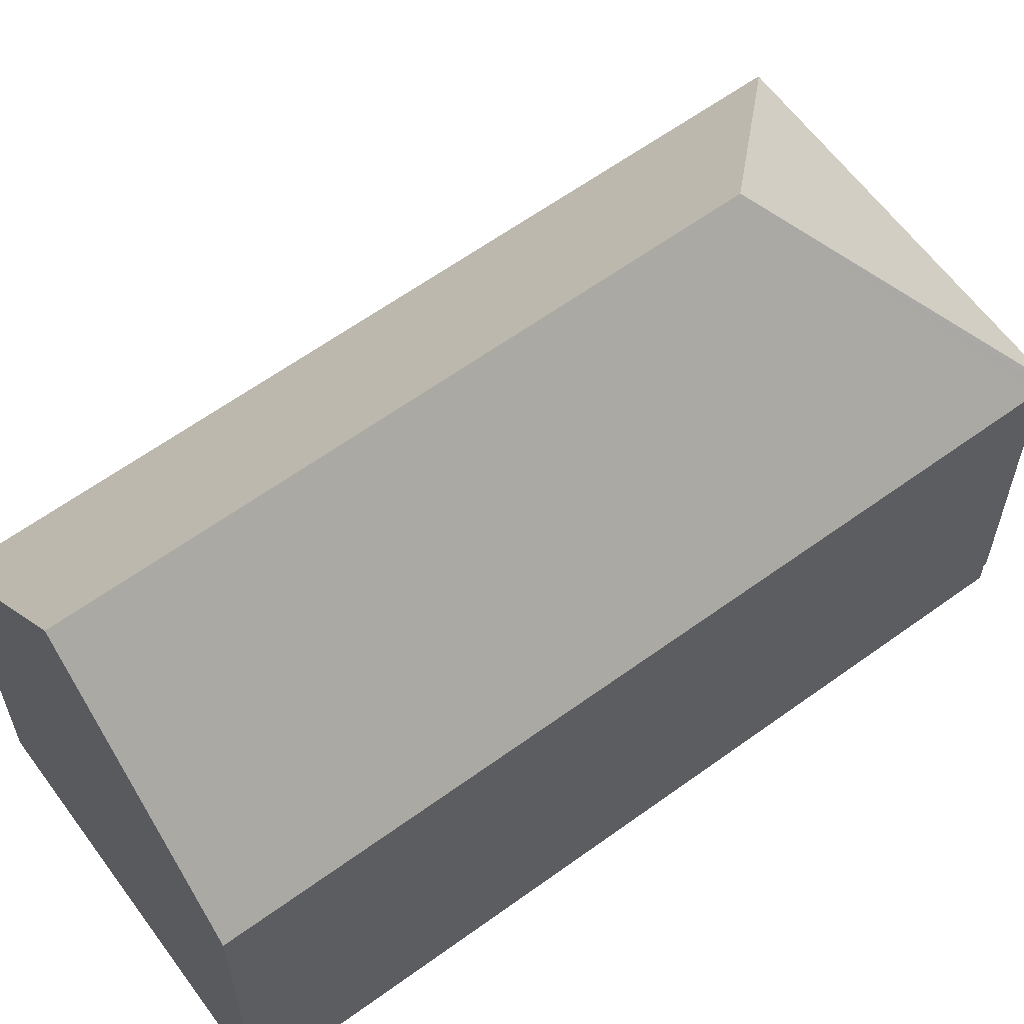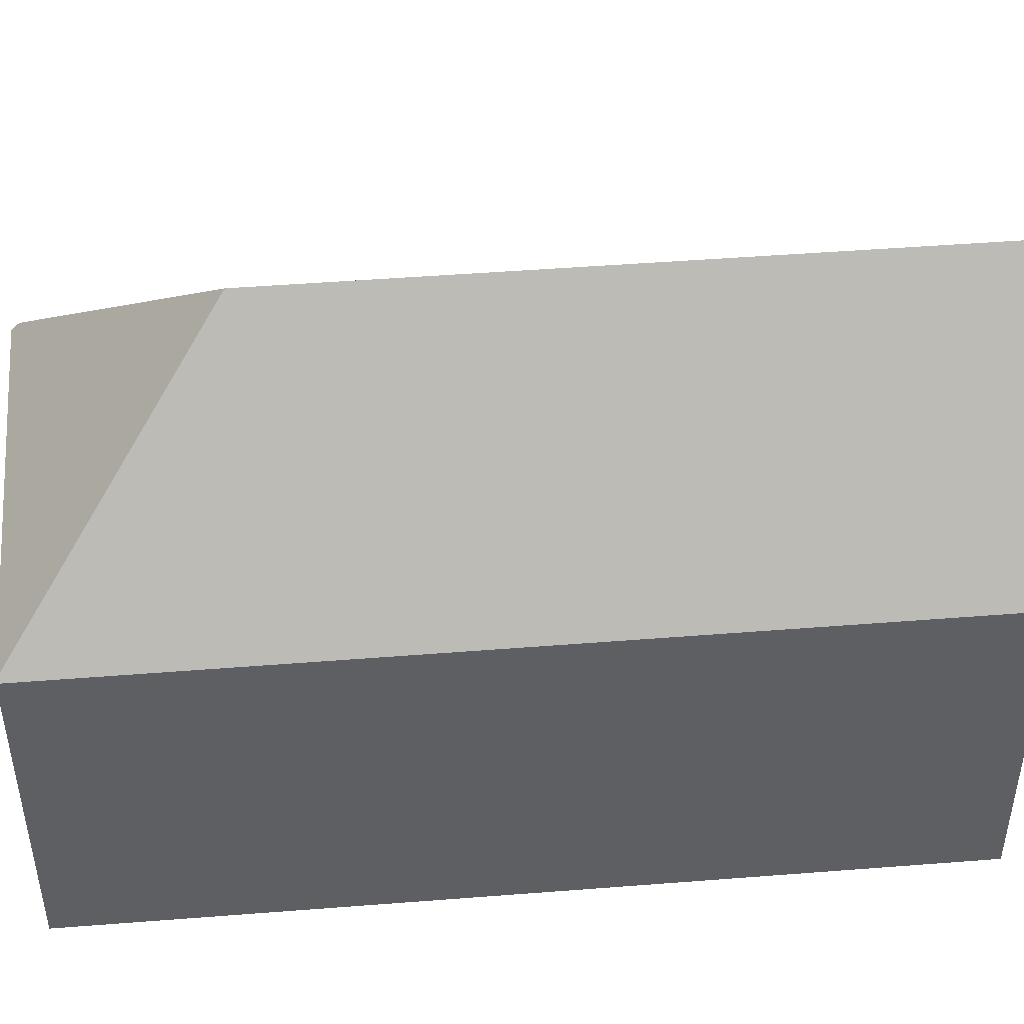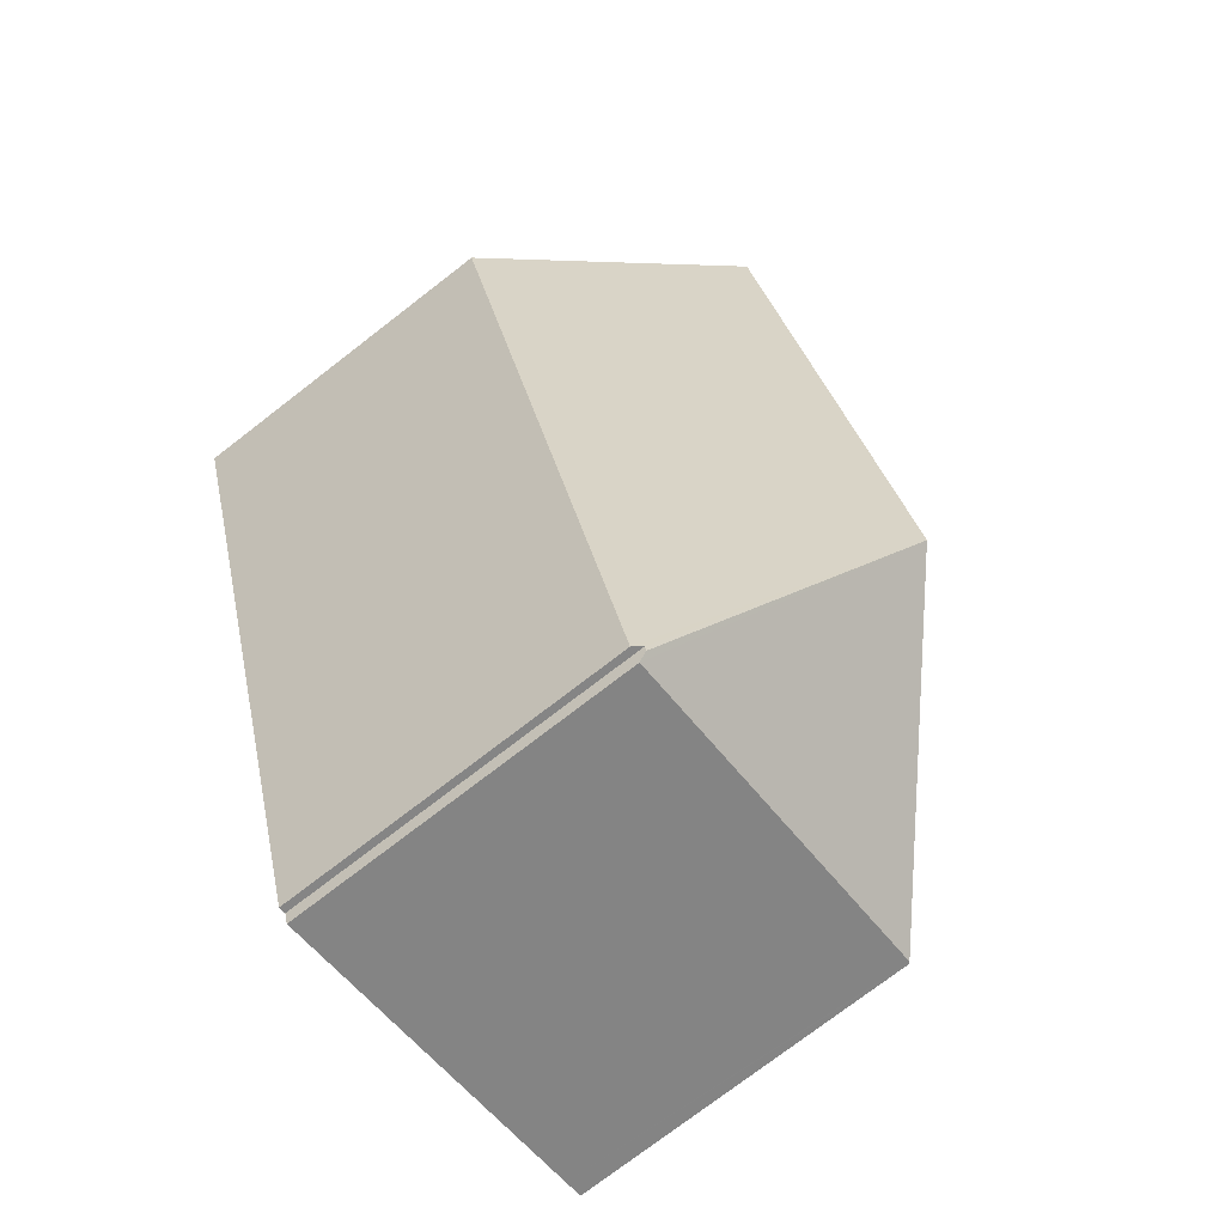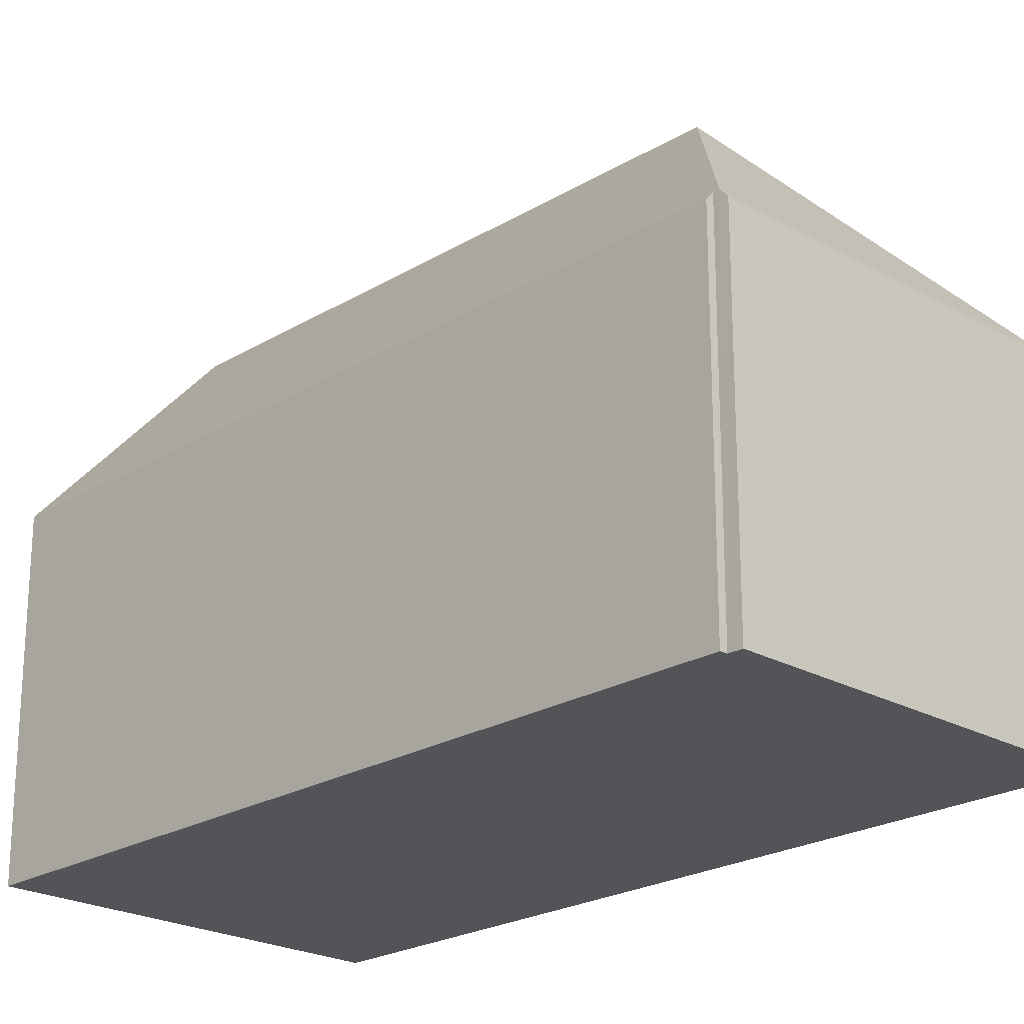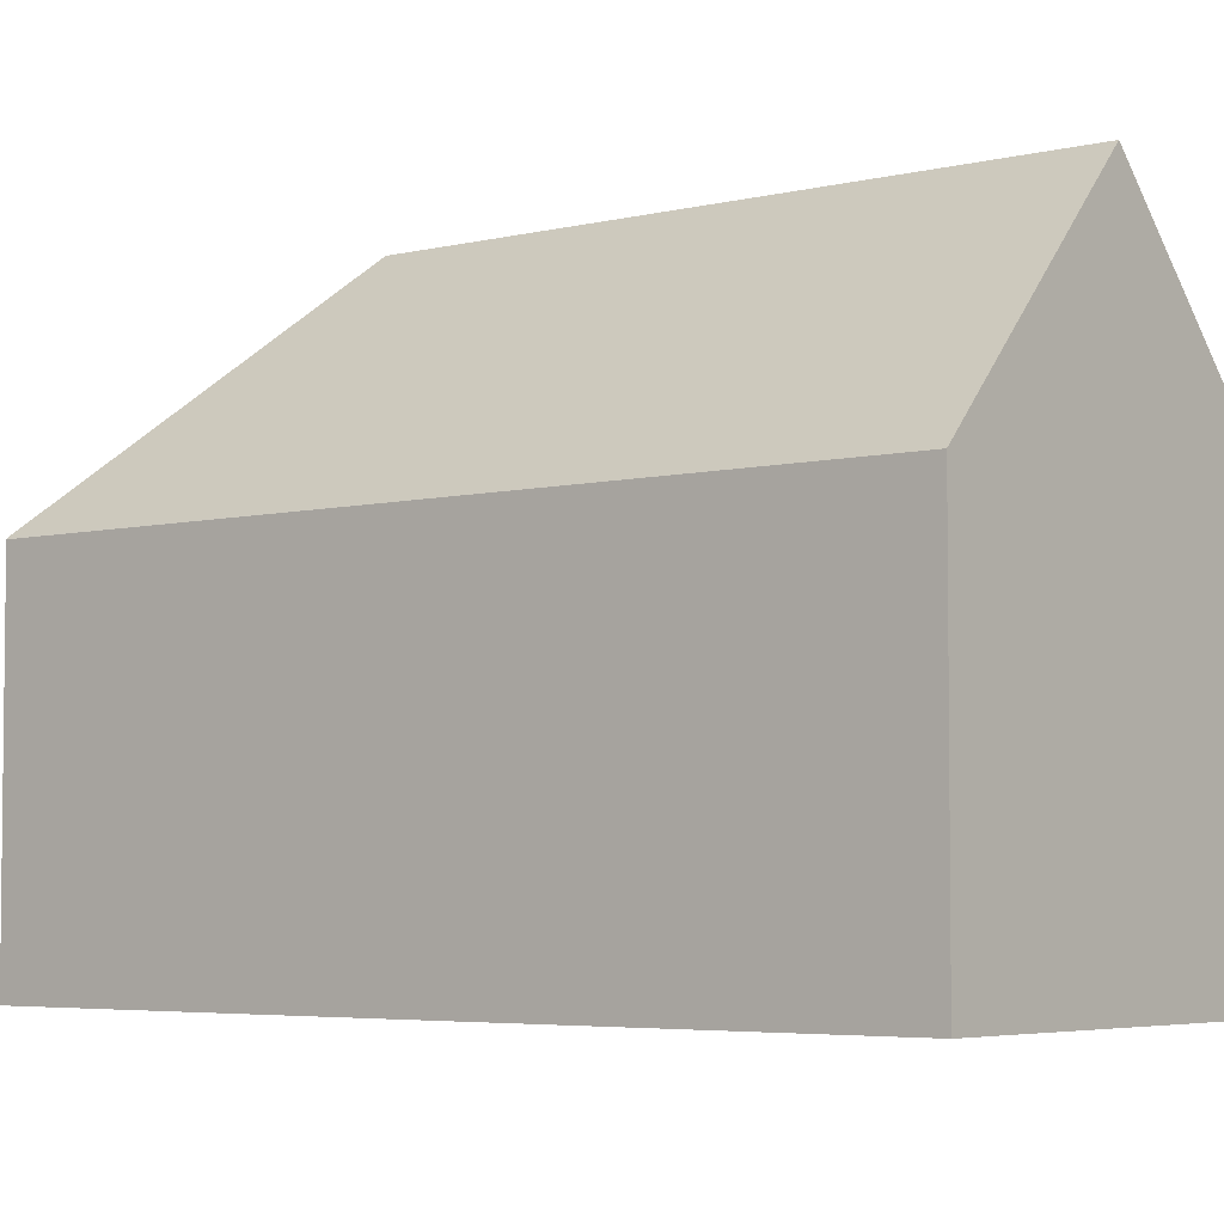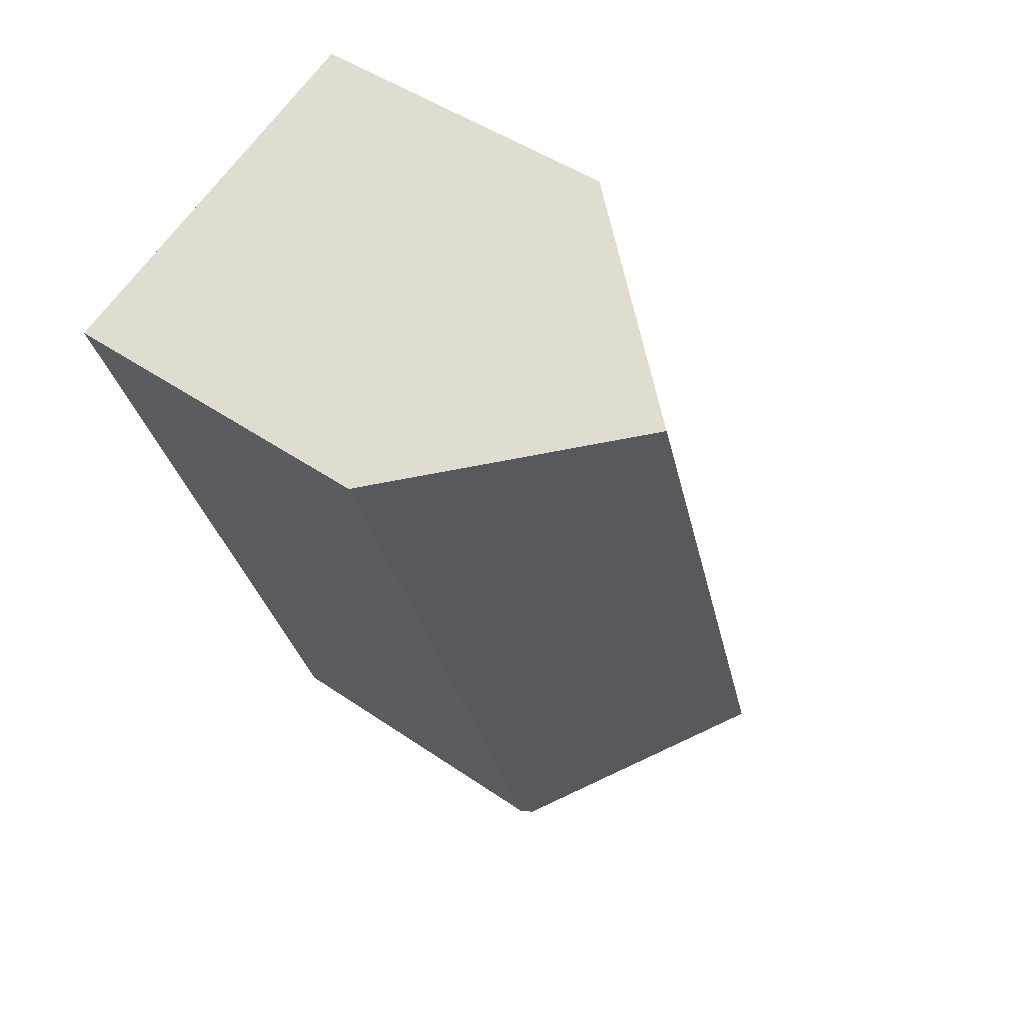
<metadata>
{"format":"obj","ext":"obj","renderer":"f3d","projection":"perspective","resolution":1024,"background":"white","views":[{"elev":61.7,"azim":72.0,"up":"+Y"},{"elev":48.6,"azim":-76.5,"up":"+Y"},{"elev":-75.8,"azim":127.6,"up":"+Z"},{"elev":-22.8,"azim":154.3,"up":"+Y"},{"elev":-4.5,"azim":-32.2,"up":"+Y"},{"elev":46.3,"azim":128.3,"up":"+Z"}]}
</metadata>
<code>
v  9.116 8.247 -2.656
v  10.85 13.46 17.51
v  15.35 8.251 16.05
v  6.004 13.46 2.993
v  8.946 8.444 -2.601
v  8.896 8.445 -2.747
v  8.835 8.242 -2.922
v  0.482 8.281 -0.159
v  0.037 8.282 -0.012
v  6.351 8.258 18.98
v  0 8.239 5.045e-16
v  8.946 1.593e-16 -2.601
v  9.116 1.626e-16 -2.656
v  8.835 1.789e-16 -2.922
v  0.482 9.736e-18 -0.159
v  0 0 0
v  0.037 7.348e-19 -0.012
v  8.896 1.682e-16 -2.747
v  15.35 -9.825e-16 16.05
v  6.351 -1.162e-15 18.98
v  10.85 -1.072e-15 17.51
g defaultobject
f 1 2 3
f 2 1 4
f 4 1 5
f 4 5 6
f 7 4 6
f 4 7 8
f 4 8 9
f 10 9 11
f 9 10 4
f 4 10 2
f 1 12 5
f 12 1 13
f 14 8 7
f 8 14 15
f 8 15 9
f 9 15 11
f 11 15 16
f 16 15 17
f 12 6 5
f 6 12 7
f 7 12 14
f 14 12 18
f 19 1 3
f 1 19 13
f 11 20 10
f 20 11 16
f 10 3 2
f 3 10 20
f 3 20 19
f 19 20 21
f 17 20 16
f 20 17 15
f 20 15 14
f 20 14 21
f 21 14 19
f 19 14 12
f 12 14 18
f 19 12 13

</code>
